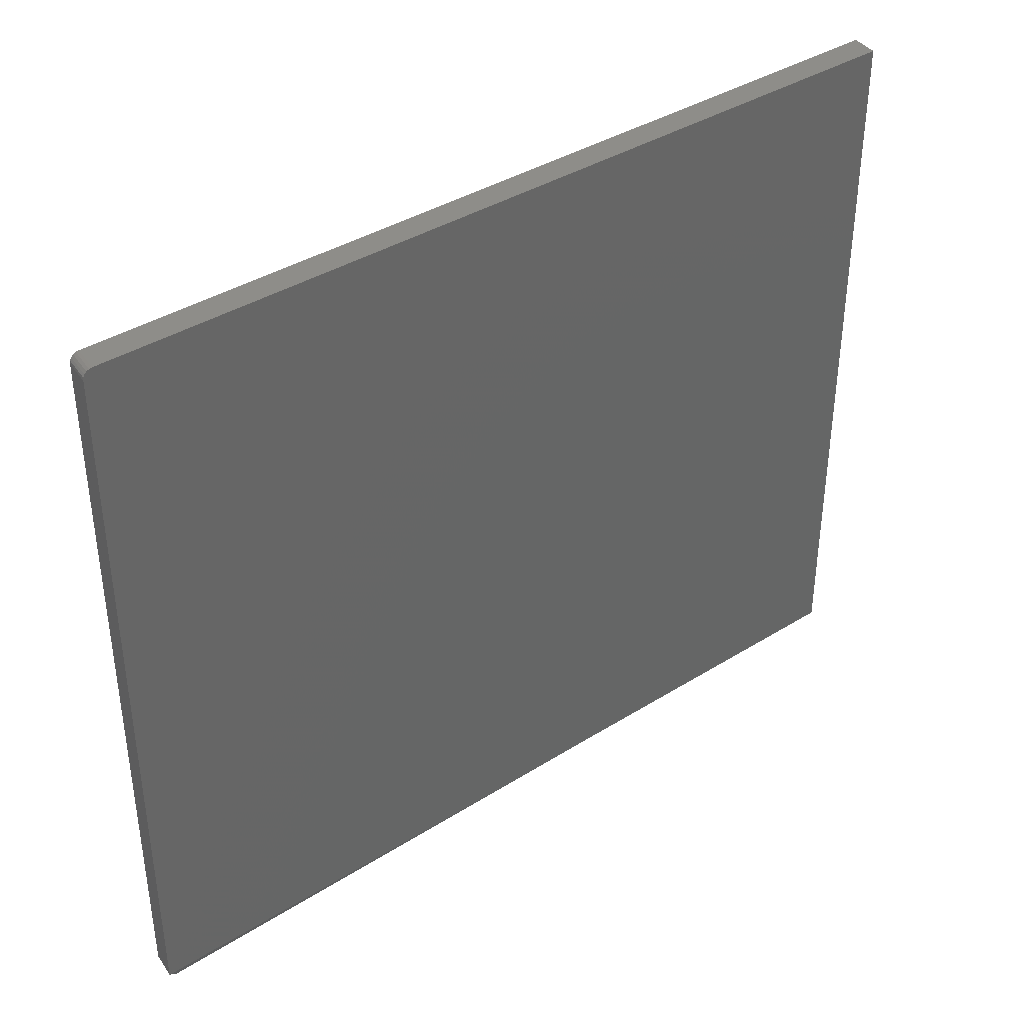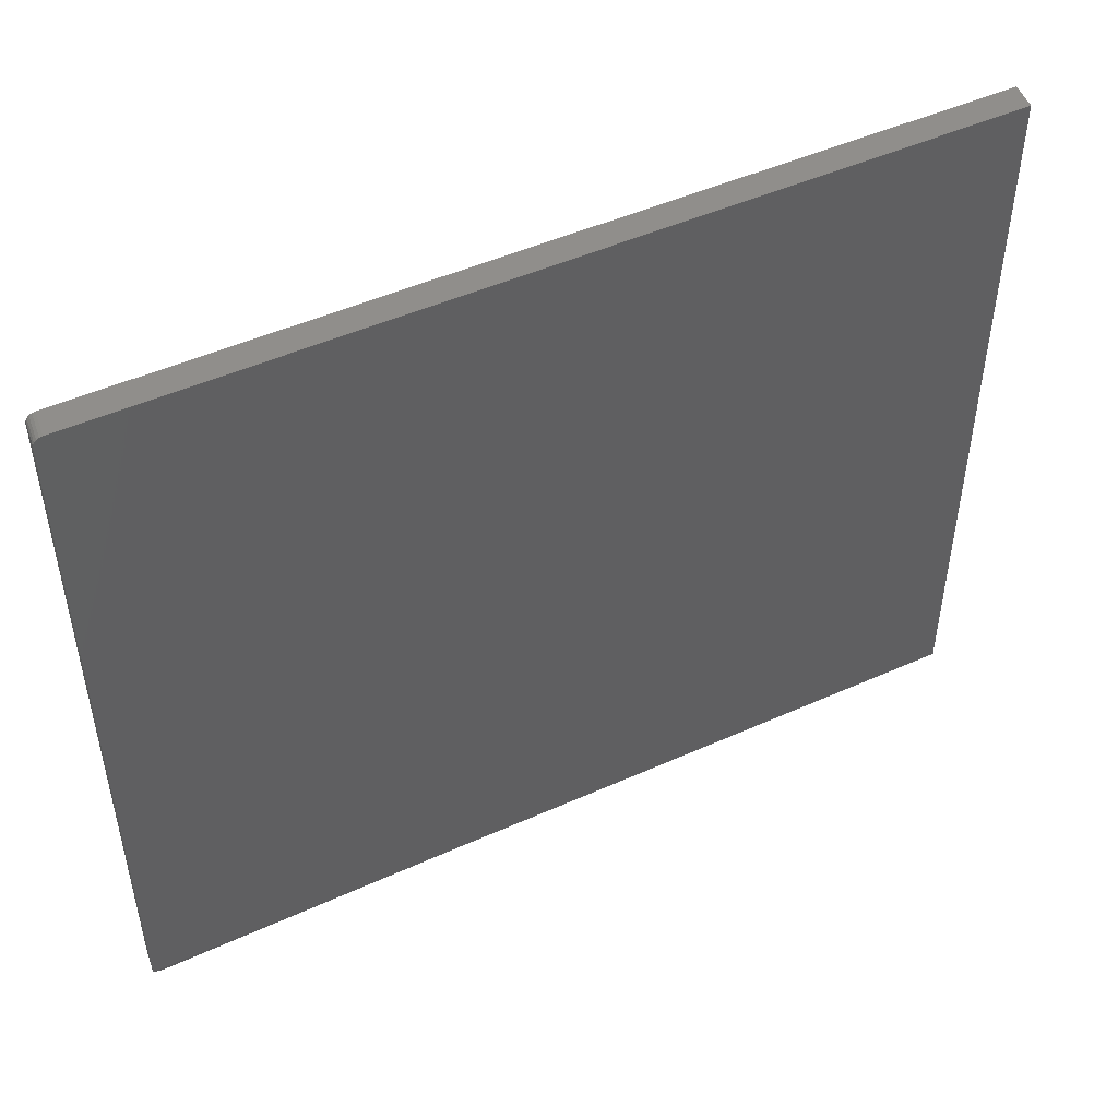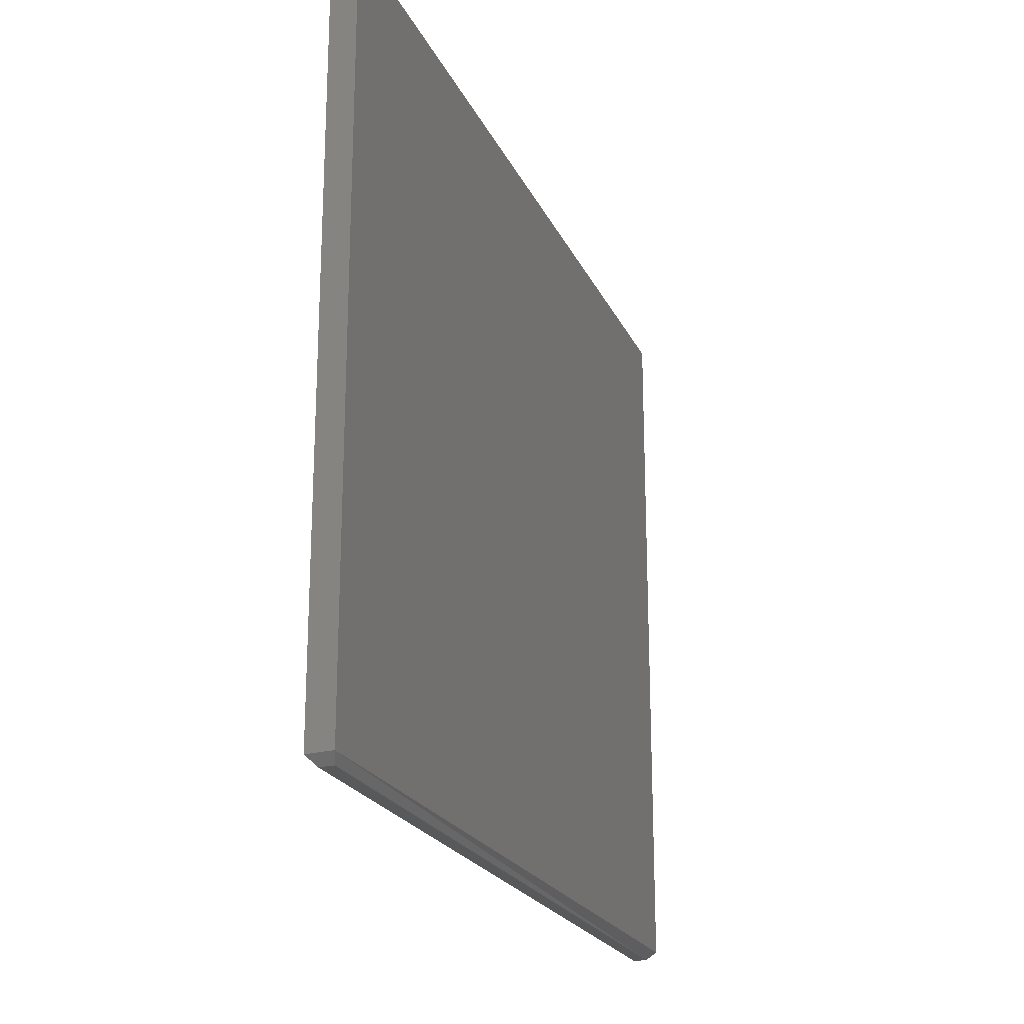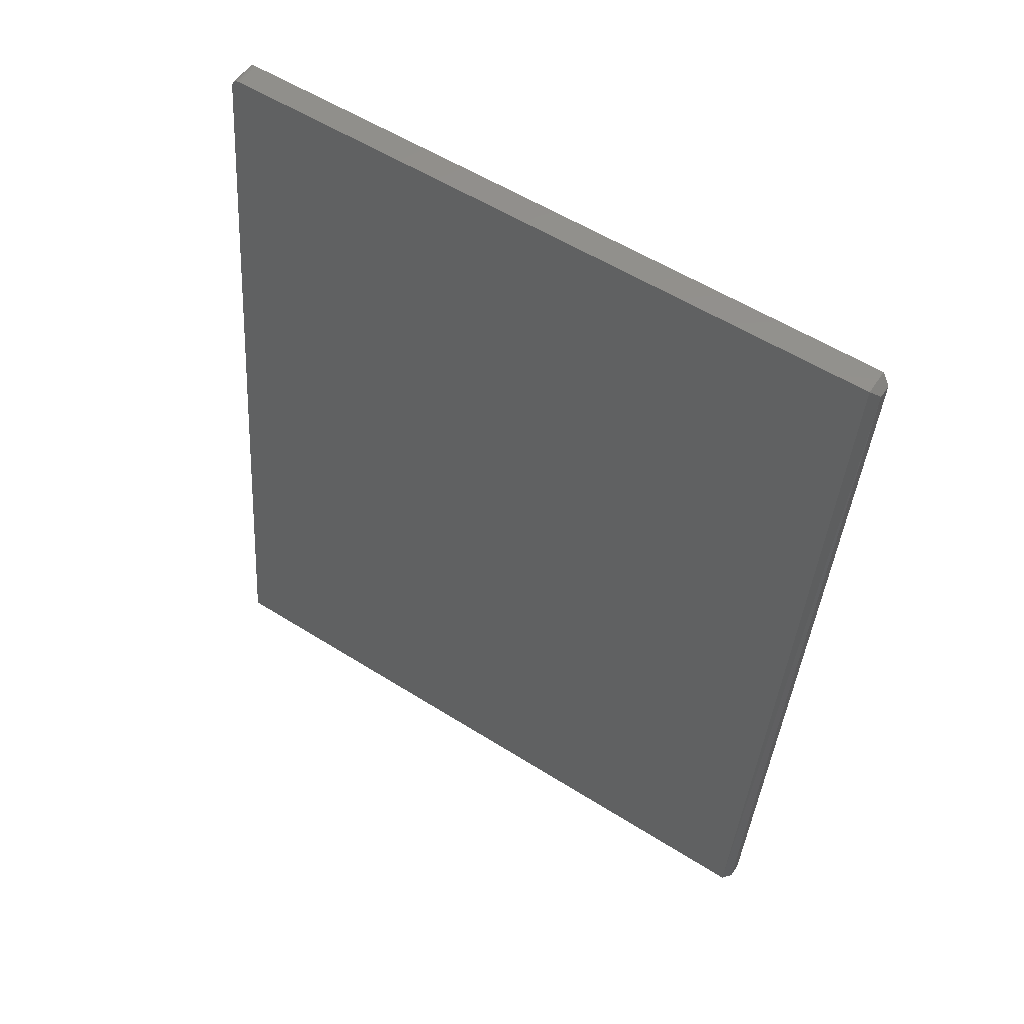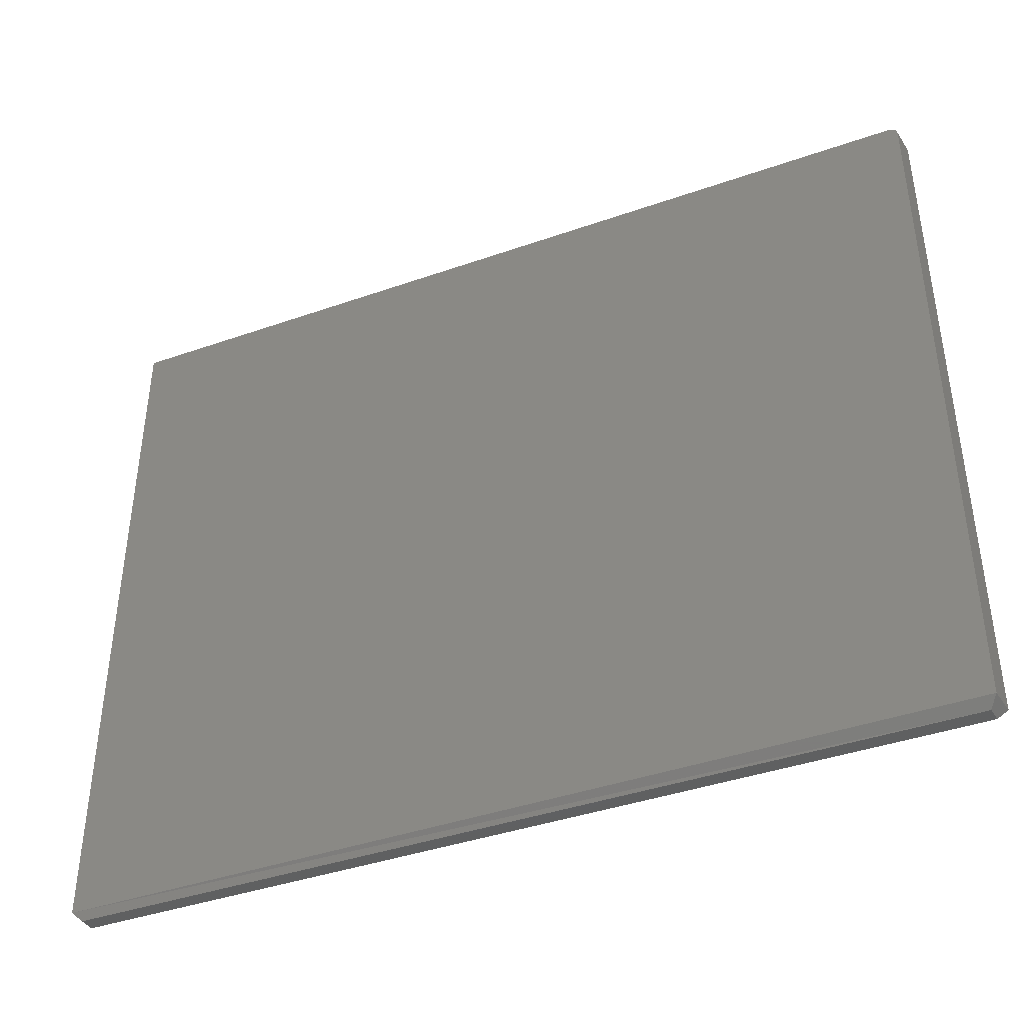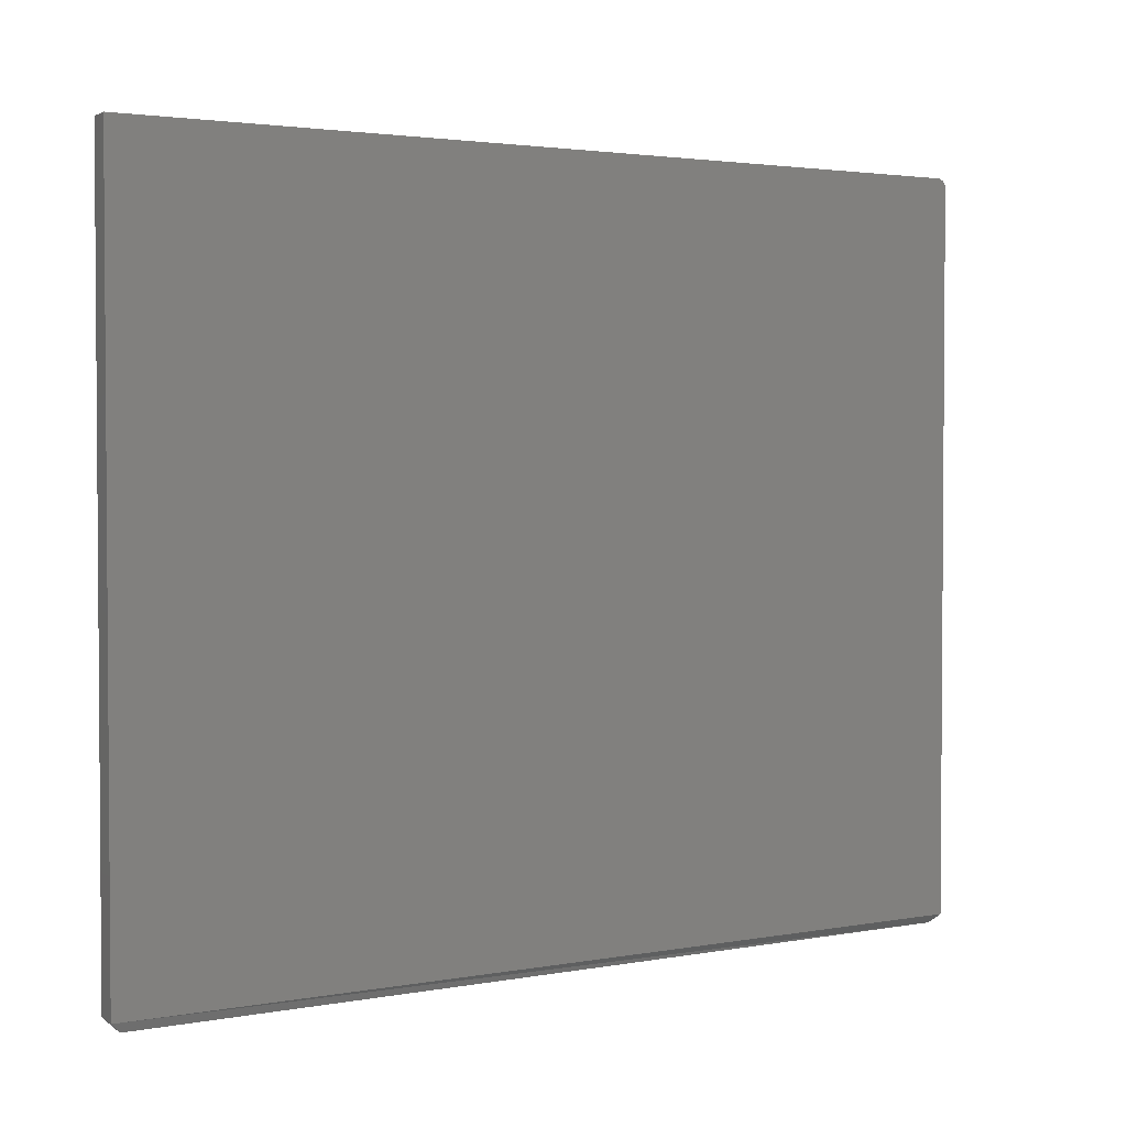
<metadata>
{"format":"stl","ext":"stl","renderer":"f3d","projection":"perspective","resolution":1024,"background":"white","views":[{"elev":38.6,"azim":59.0,"up":"+Y"},{"elev":48.4,"azim":70.6,"up":"+Y"},{"elev":-21.5,"azim":26.6,"up":"+Y"},{"elev":56.1,"azim":-56.6,"up":"+Z"},{"elev":-41.3,"azim":-59.8,"up":"+Y"},{"elev":2.5,"azim":-115.7,"up":"+Y"}]}
</metadata>
<code>
# stl→obj: 22 verts, 40 faces
v -0.2419 0.6324 0.7446
v -0.2422 0.6328 0.7422
v -0.3359 0.007812 -2.124e-34
v -0.3359 0.6328 0
v -0.2412 0.6274 0.7496
v -0.2414 0.6296 0.7485
v -0.2412 0.625 0.75
v -0.2412 0.007812 0.75
v -0.2416 0.6313 0.7468
v -0.2175 0.007812 0.75
v -0.2175 0.625 0.75
v -0.2177 0.6296 0.7485
v -0.2176 0.6274 0.7496
v -0.3123 0.007812 -8.45e-17
v -0.3123 0.6328 -1.45e-18
v -0.2185 0.6328 0.7422
v -0.2182 0.6324 0.7446
v -0.2179 0.6313 0.7468
v -0.3315 2.46e-19 0.007812
v -0.3191 9.324e-19 0.007812
v -0.2343 5.641e-18 0.7422
v -0.2219 6.328e-18 0.7422
f 1 2 3
f 2 4 3
f 5 6 7
f 8 7 6
f 8 6 9
f 8 9 1
f 8 1 3
f 10 11 8
f 8 11 7
f 12 13 11
f 10 14 15
f 10 15 16
f 10 16 17
f 10 17 18
f 10 18 12
f 10 12 11
f 4 2 15
f 15 2 16
f 16 2 17
f 17 2 1
f 17 1 18
f 18 1 9
f 18 9 12
f 12 9 6
f 12 6 13
f 13 6 5
f 13 5 11
f 11 5 7
f 19 20 21
f 21 20 22
f 3 4 14
f 14 4 15
f 10 8 22
f 22 8 21
f 14 10 20
f 20 10 22
f 3 14 19
f 19 14 20
f 8 3 21
f 21 3 19

</code>
